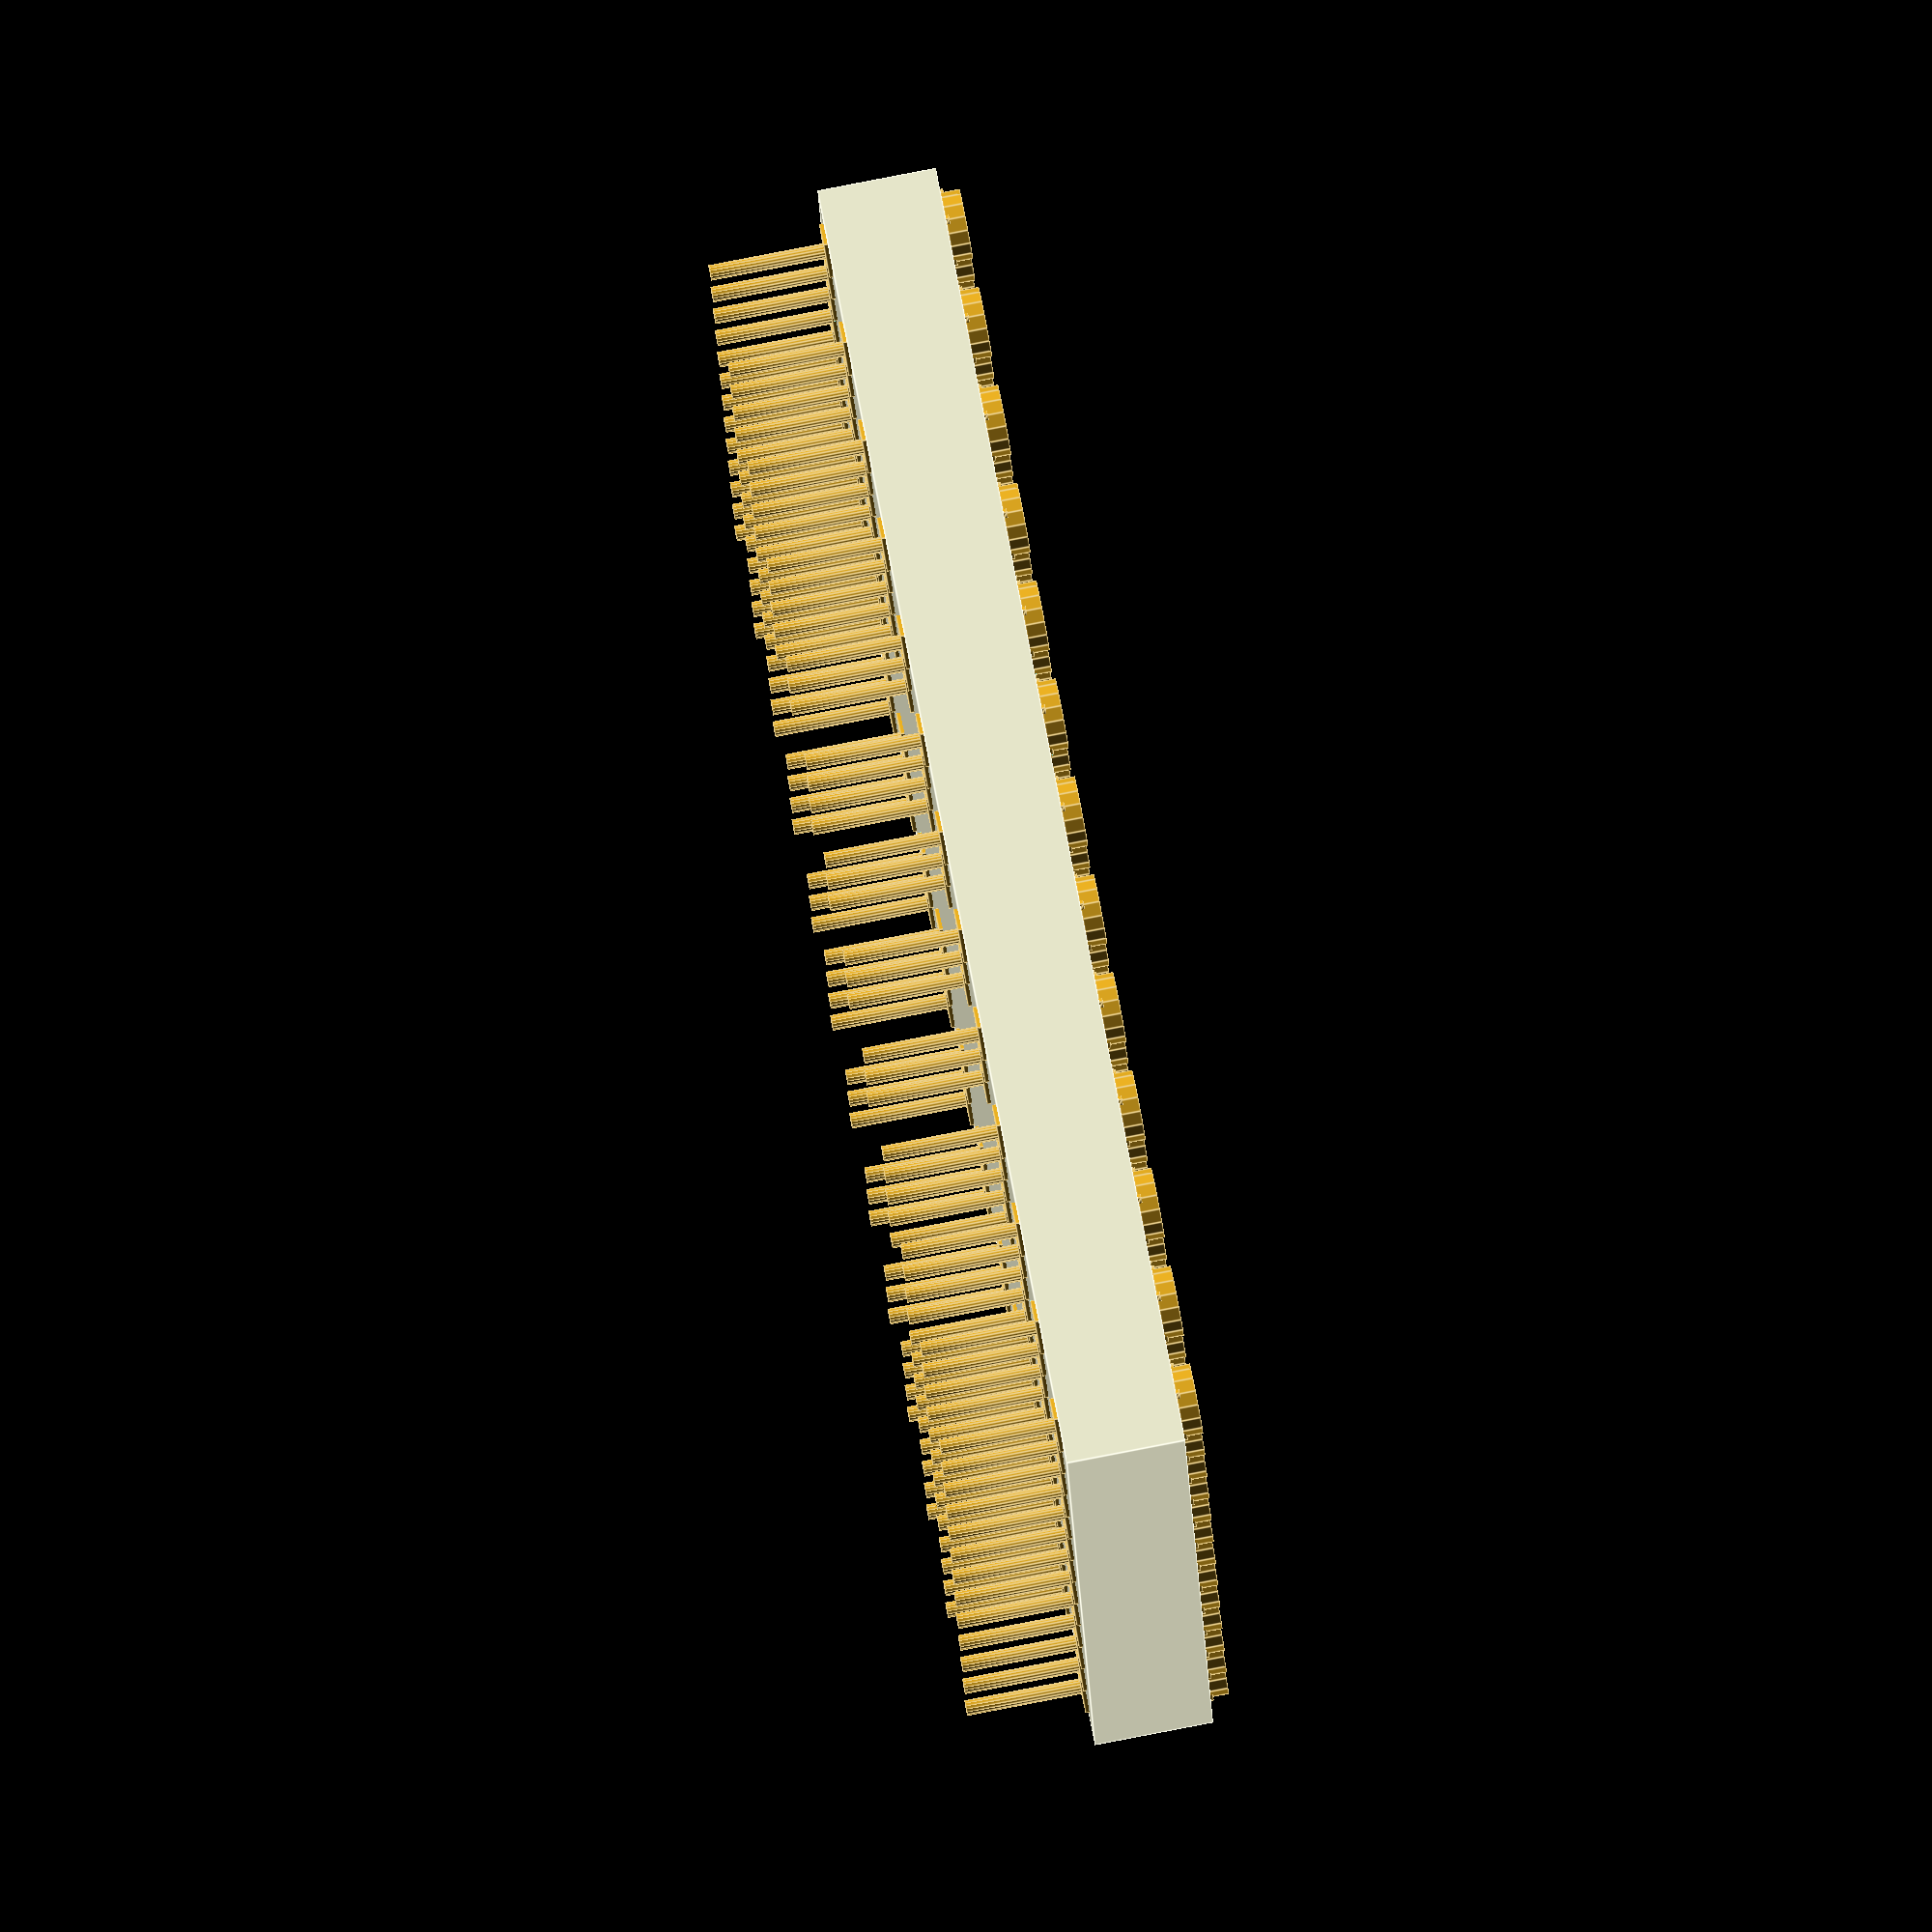
<openscad>
// Idea and draft code by max1zzz (@max234252).


/*[Variant]*/

// Which socket you need
pga_which = 128; // [68,84,128:128 - MC68030,132,223,238]


/*[Debug]*/

$fn = 16;

/*[Hidden]*/

pga_pins = [
    // [ x, y, pins, count ]
    [
        10, 10,
        [
            "1111111111",
            "1111111111",
            "1110000111",
            "1100000011",
            "1100000011",
            "1100000011",
            "1100000011",
            "1110000111",
            "1111111111",
            "1111111111"
        ],
        68
    ],
    [
        10, 10,
        [
            "1111111111",
            "1111111111",
            "1111111111",
            "1110000111",
            "1110000111",
            "1110000111",
            "1110000111",
            "1111111111",
            "1111111111",
            "1111111111"
        ],
        84
    ],
    [
        13, 13,
        [
            "1111111111111",
            "1111111111111",
            "1111111111111",
            "1111010001111",
            "1110000000111",
            "1110000000111",
            "1110000000111",
            "1110000000111",
            "1111000001111",
            "1111010001111",
            "1111111111111",
            "1111111111111",
            "1111111111111"
        ],
        128
    ],
    [
        14, 14,
        [
            "11111111111111",
            "11111111111111",
            "11111111111111",
            "11100000000111",
            "11100000000111",
            "11100000000111",
            "11100000000111",
            "11100000000111",
            "11100000000111",
            "11100000000111",
            "11100000000111",
            "11111111111111",
            "11111111111111",
            "11111111111111"
        ],
        132
    ],
    [
        18, 18,
        [
            "111111111111111111",
            "111111111111111111",
            "111111111111111111",
            "111111111111111111",
            "111100000000001111",
            "111100000000001111",
            "111100000000001111",
            "111100000000001111",
            "111100000000001111",
            "111100000000001111",
            "111100000000001111",
            "111100000000001111",
            "111100000000001111",
            "111100000000001111",
            "111111111111111111",
            "111111111111111111",
            "111111111111111111",
            "011111111111111111"
        ],
        223
    ],
    [
        19, 19,
        [
            "1111111111111111111",
            "1111111111111111111",
            "1111111111111111111",
            "1111111111111111111",
            "1111000000000001111",
            "1111000000000001111",
            "1111000000000001111",
            "1111000000000001111",
            "1111000000000001111",
            "1111000000000001111",
            "1111000000000001111",
            "1111000000000001111",
            "1111000000000001111",
            "1111000000000001111",
            "1111100000000001111",
            "1111111111111111111",
            "1111111111111111111",
            "0111111111111111111",
            "0011111111111111111"
        ],
        238
    ]
];

module pga_socket(pga) {
    pitch=2.54;
    margin = 0;

    module pin_array(pga, o = 0, cavity=false) {
        fn = cavity ? ($preview ? 8 : $fn) : 4;
        for(y=[0:1:pga.y-1],x=[0:1:pga.x-1]){
            if (pga.z[pga.y-y-1][x] == "1") {
                translate([pitch*(x+.5), pitch*(y+.5), 0]){
                    translate([0, 0, -.1])
                        cylinder(2.2+.2, 0.7, 0.7, $fn=fn);
                    translate([0, 0, 2.2])
                        cylinder(0.9, 0.9, $fn=fn);
                    // speed up rendering, that's just for the preview
                    if (!cavity) {
                        translate([0, 0, -3])
                            cylinder(4, 0.2, 0.2);
                        translate([0, 0, 3])
                            difference() {
                                cylinder(0.5, 0.9, 0.9);
                                translate([0,0,.1]) cylinder(1, 0.6, 0.6);
                            }
                    }
                }
            }
        }
    }

    if ($preview)
        color("Goldenrod") pin_array(pga, margin);

    difference() {
        cube([pitch*pga.x, pitch*pga.y, 3]);
        pin_array(pga, margin, true);
    }
};

idx = search(pga_which, pga_pins, num_returns_per_match=0, index_col_num=3);
echo (idx);
pga_socket(pga_pins[idx[0]]);

</openscad>
<views>
elev=276.0 azim=186.4 roll=259.1 proj=o view=edges
</views>
